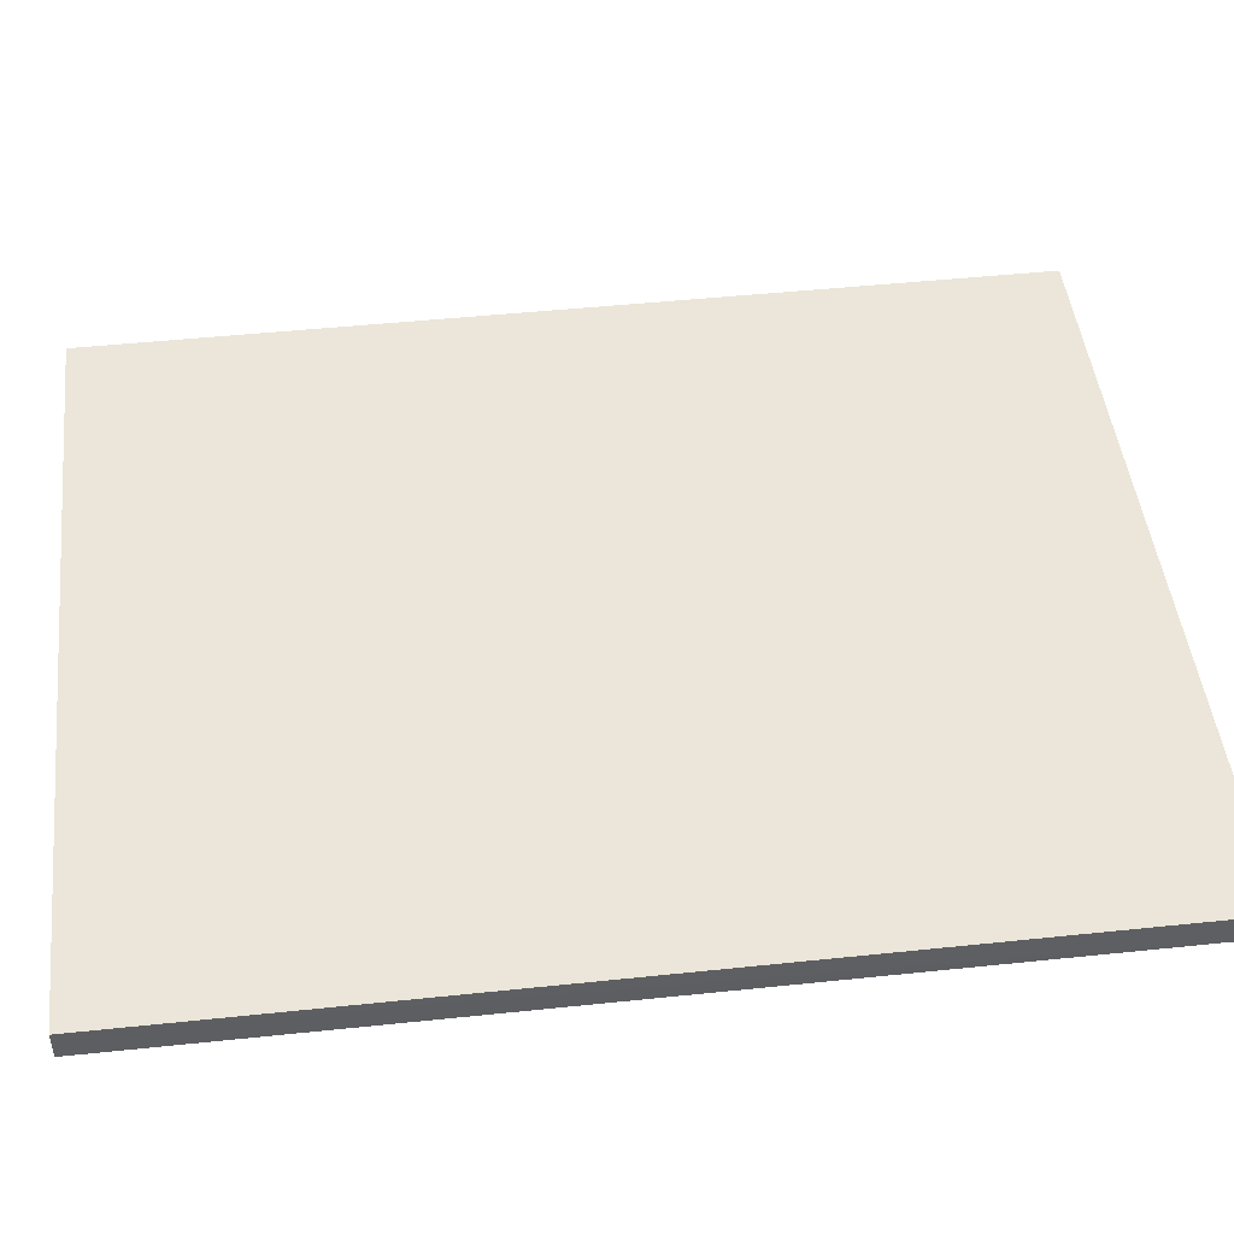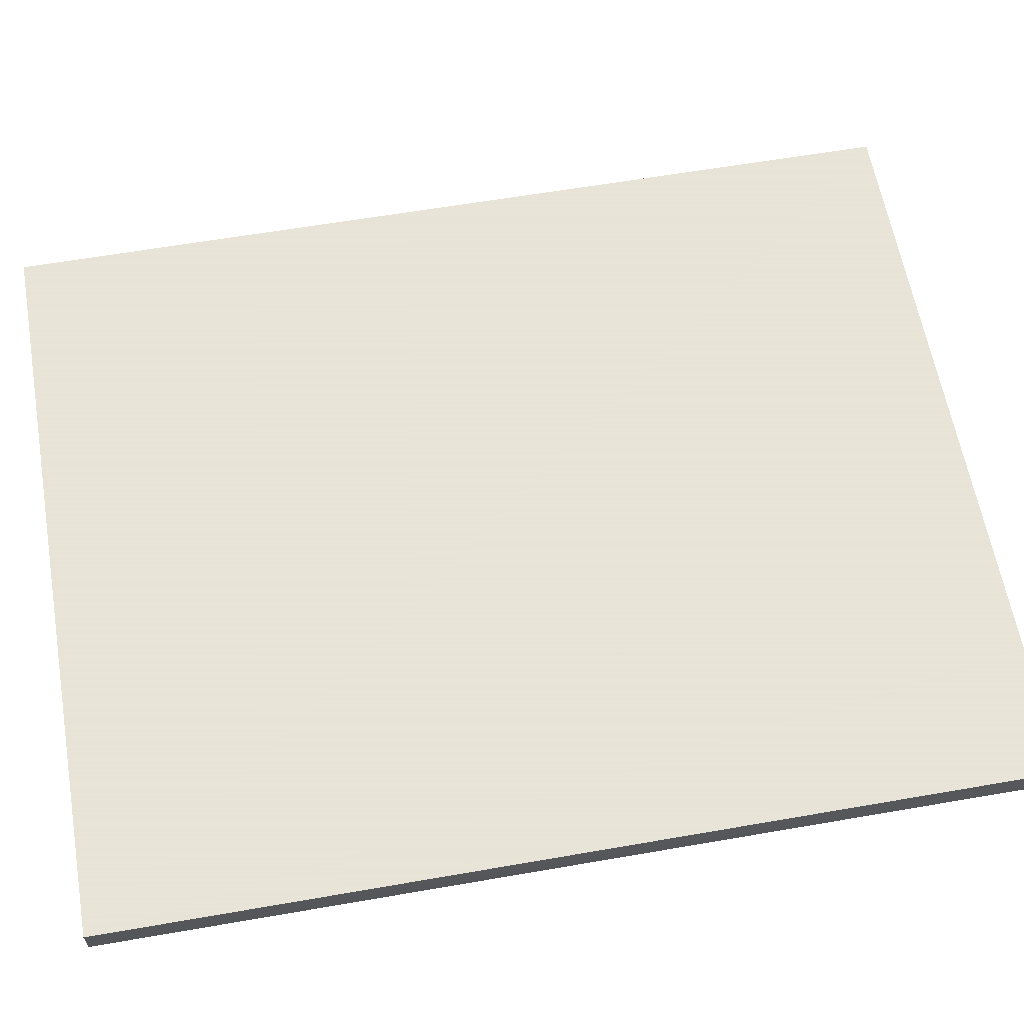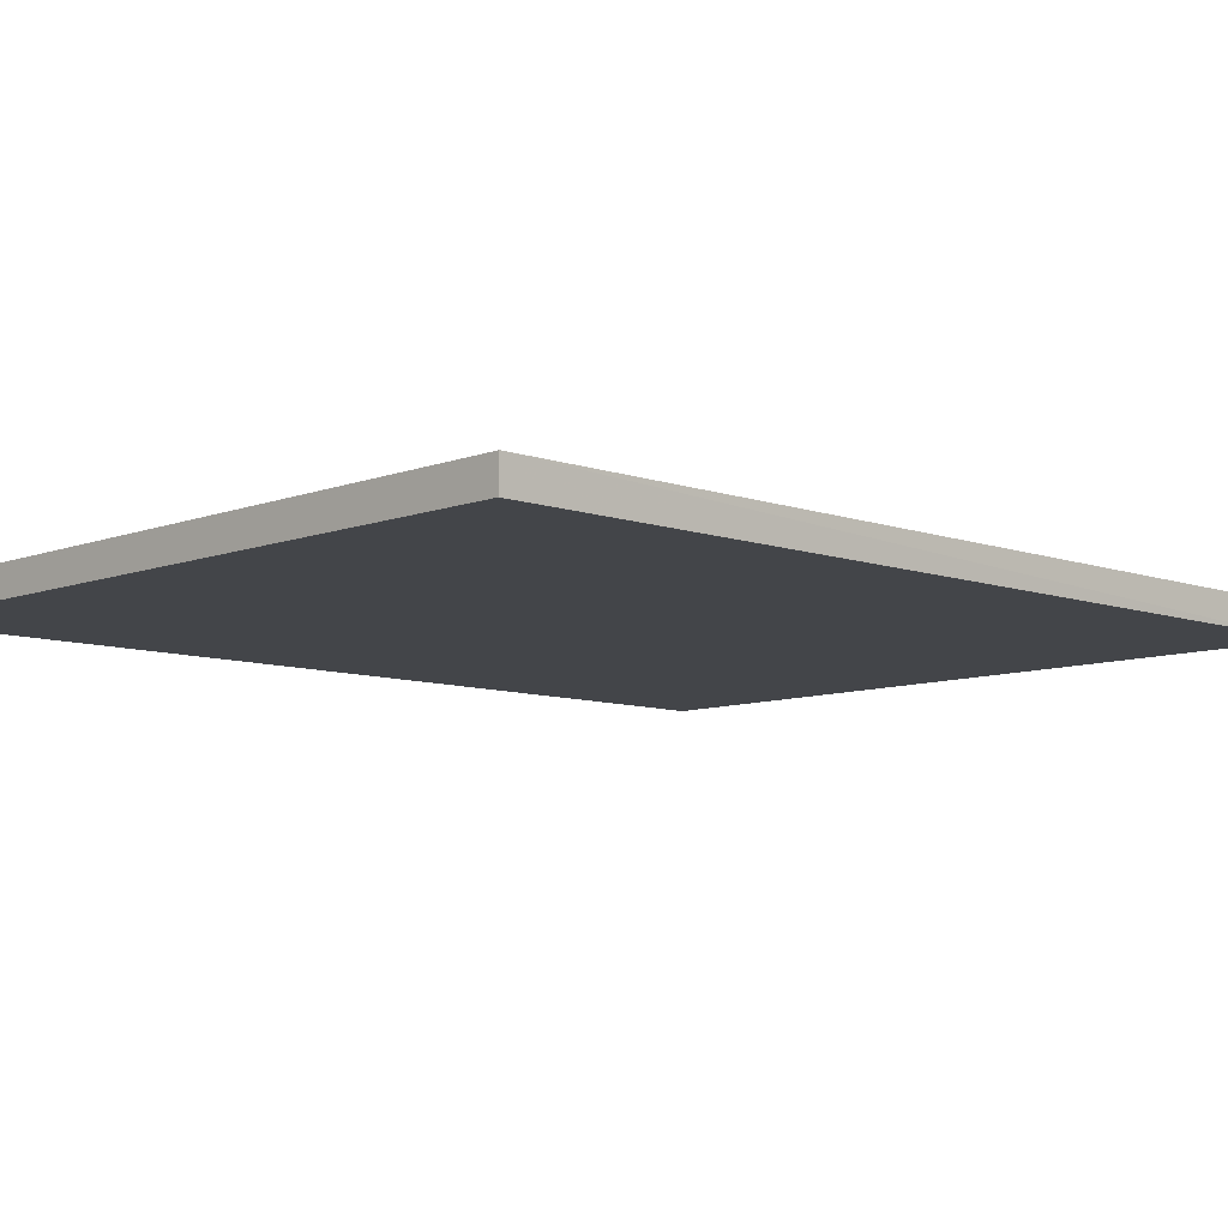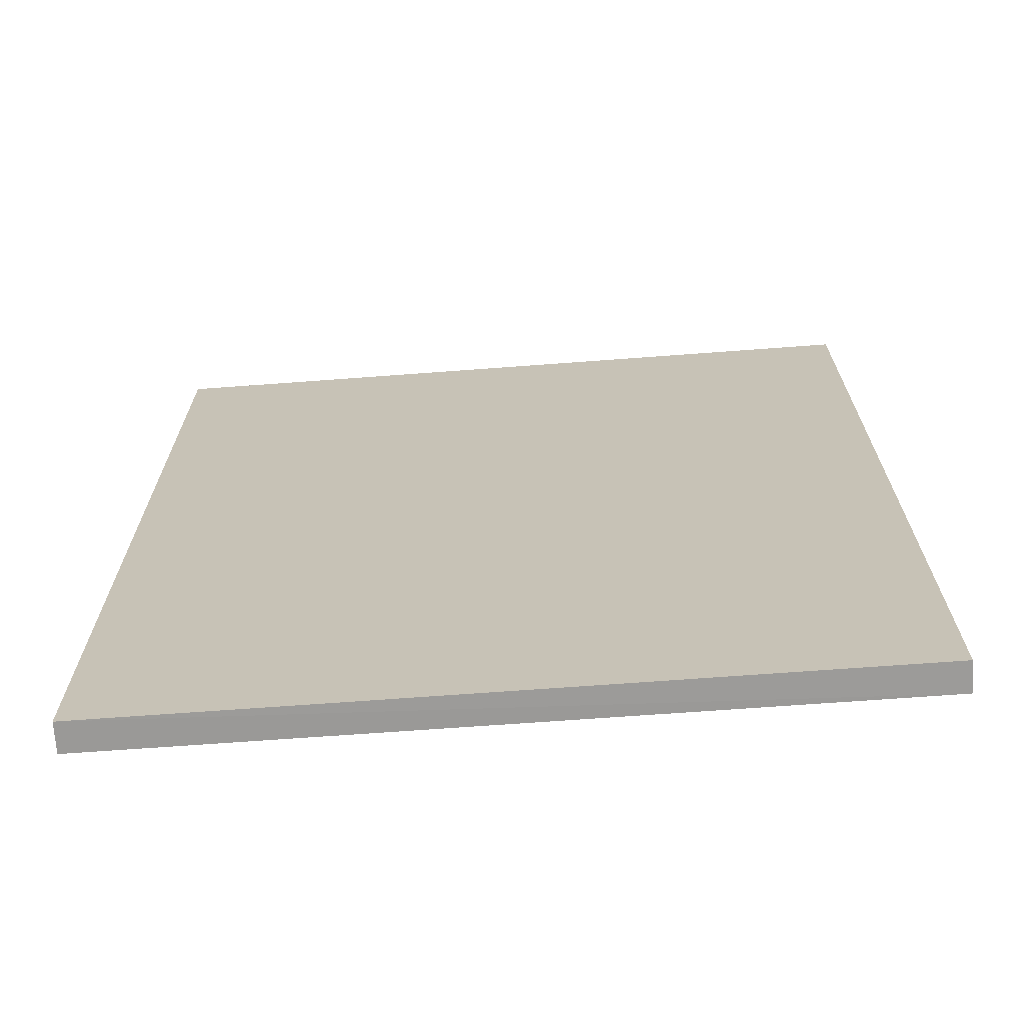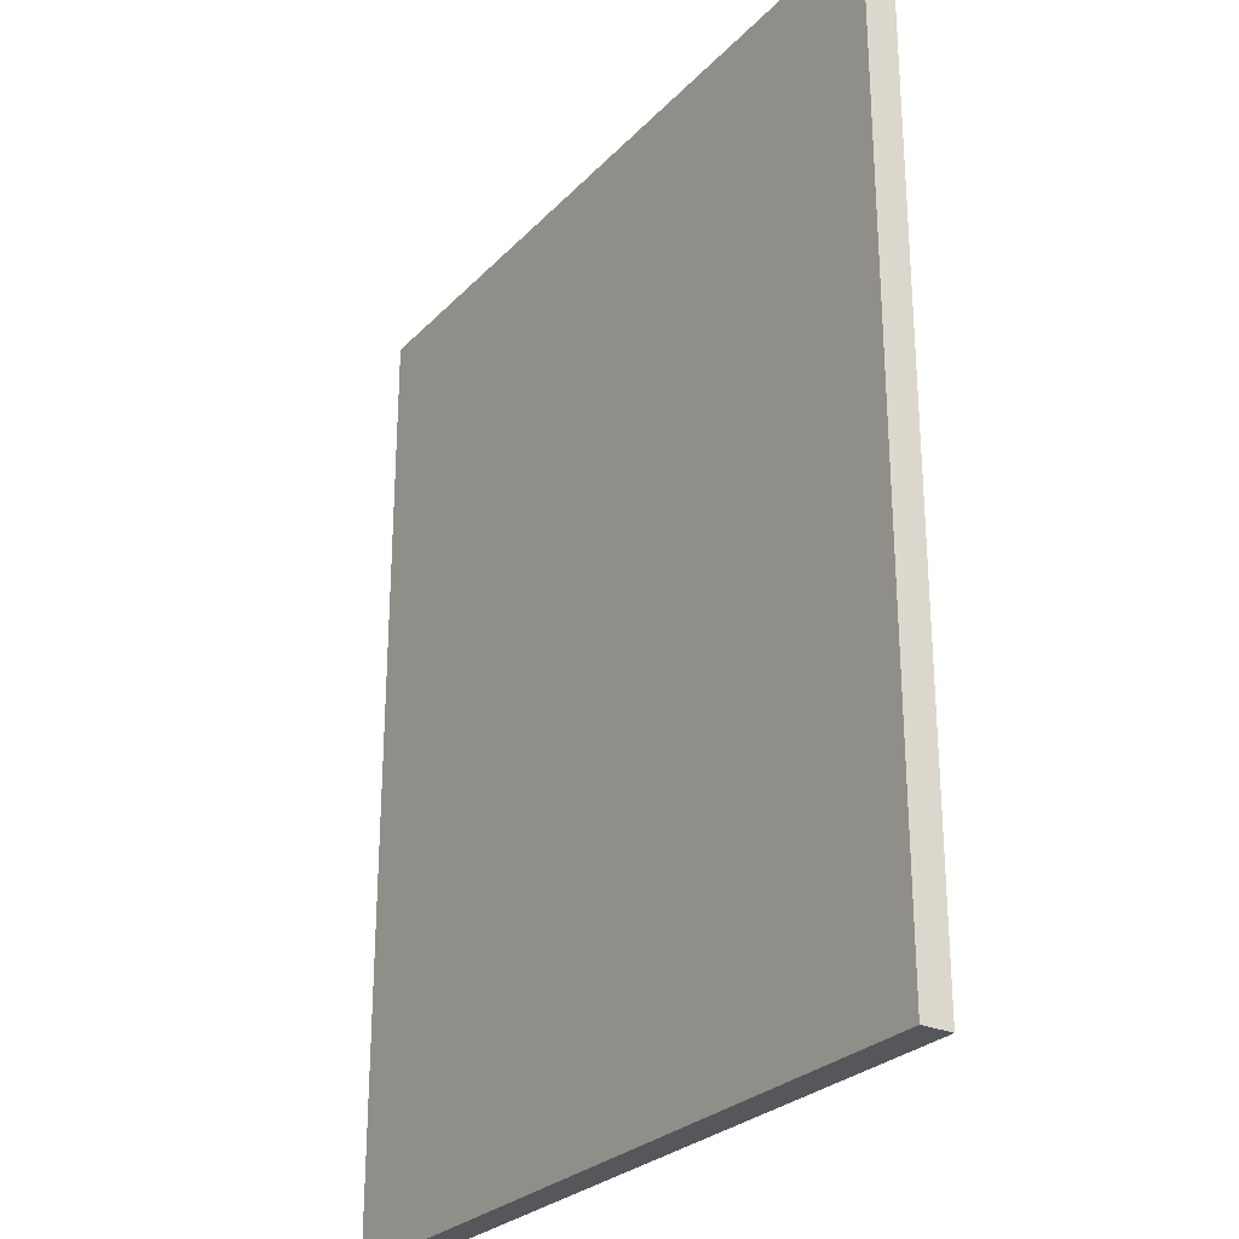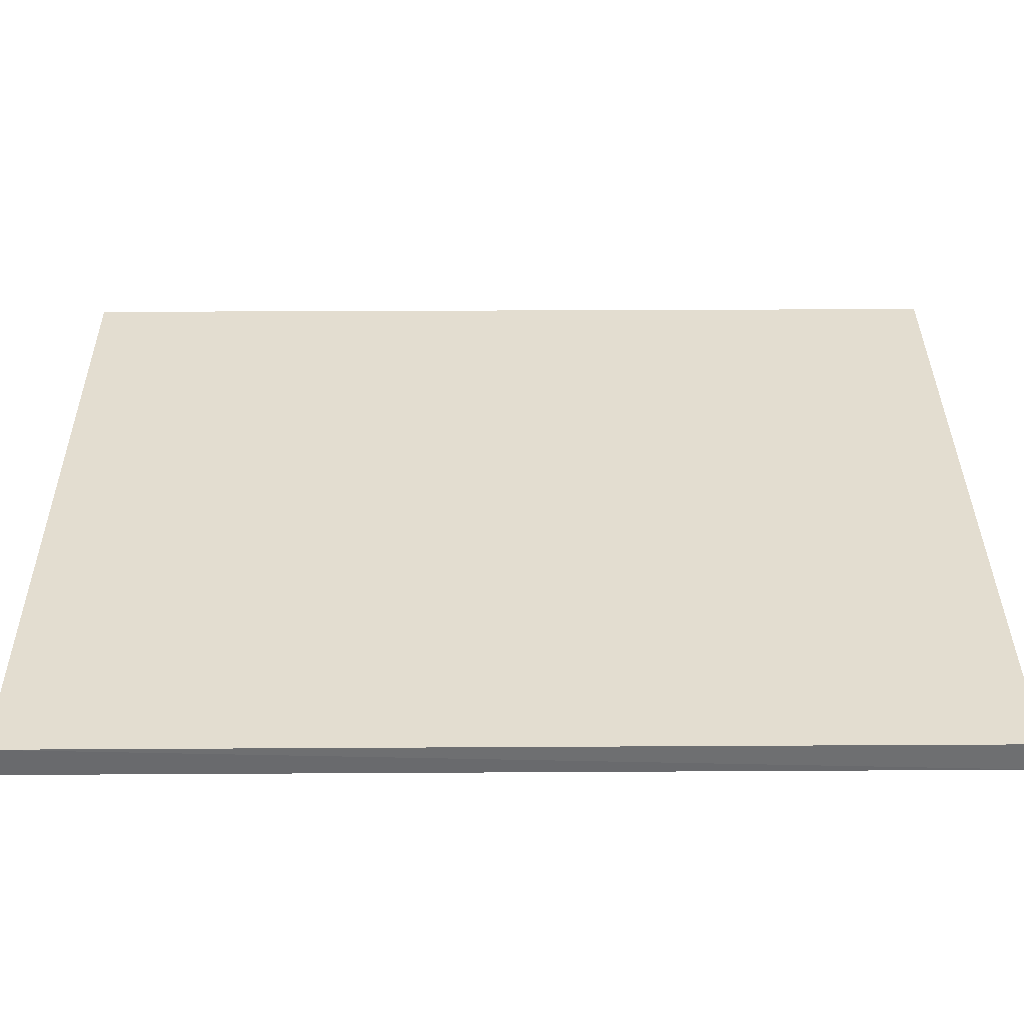
<metadata>
{"format":"obj","ext":"obj","renderer":"f3d","projection":"perspective","resolution":1024,"background":"white","views":[{"elev":47.7,"azim":-96.7,"up":"+Y"},{"elev":61.4,"azim":80.0,"up":"+Y"},{"elev":-8.6,"azim":46.0,"up":"+Y"},{"elev":-69.9,"azim":4.2,"up":"+Z"},{"elev":-27.4,"azim":56.4,"up":"+Z"},{"elev":35.5,"azim":89.6,"up":"+Y"}]}
</metadata>
<code>
v 0.426 0.0168 1.051
v 0.4252 -0.0175 1.051
v 0.4252 -0.0168 0
v -0.426 0.0168 0.0007027
v -0.426 0.0168 1.051
v -0.4258 -0.0168 0.0002058
v 0.4252 0.0168 0
v -0.426 -0.0168 1.051
f 1 2 3
f 5 2 1
f 5 1 4
f 6 3 2
f 7 1 3
f 7 4 1
f 7 6 4
f 7 3 6
f 8 5 4
f 8 4 6
f 8 6 2
f 8 2 5

</code>
